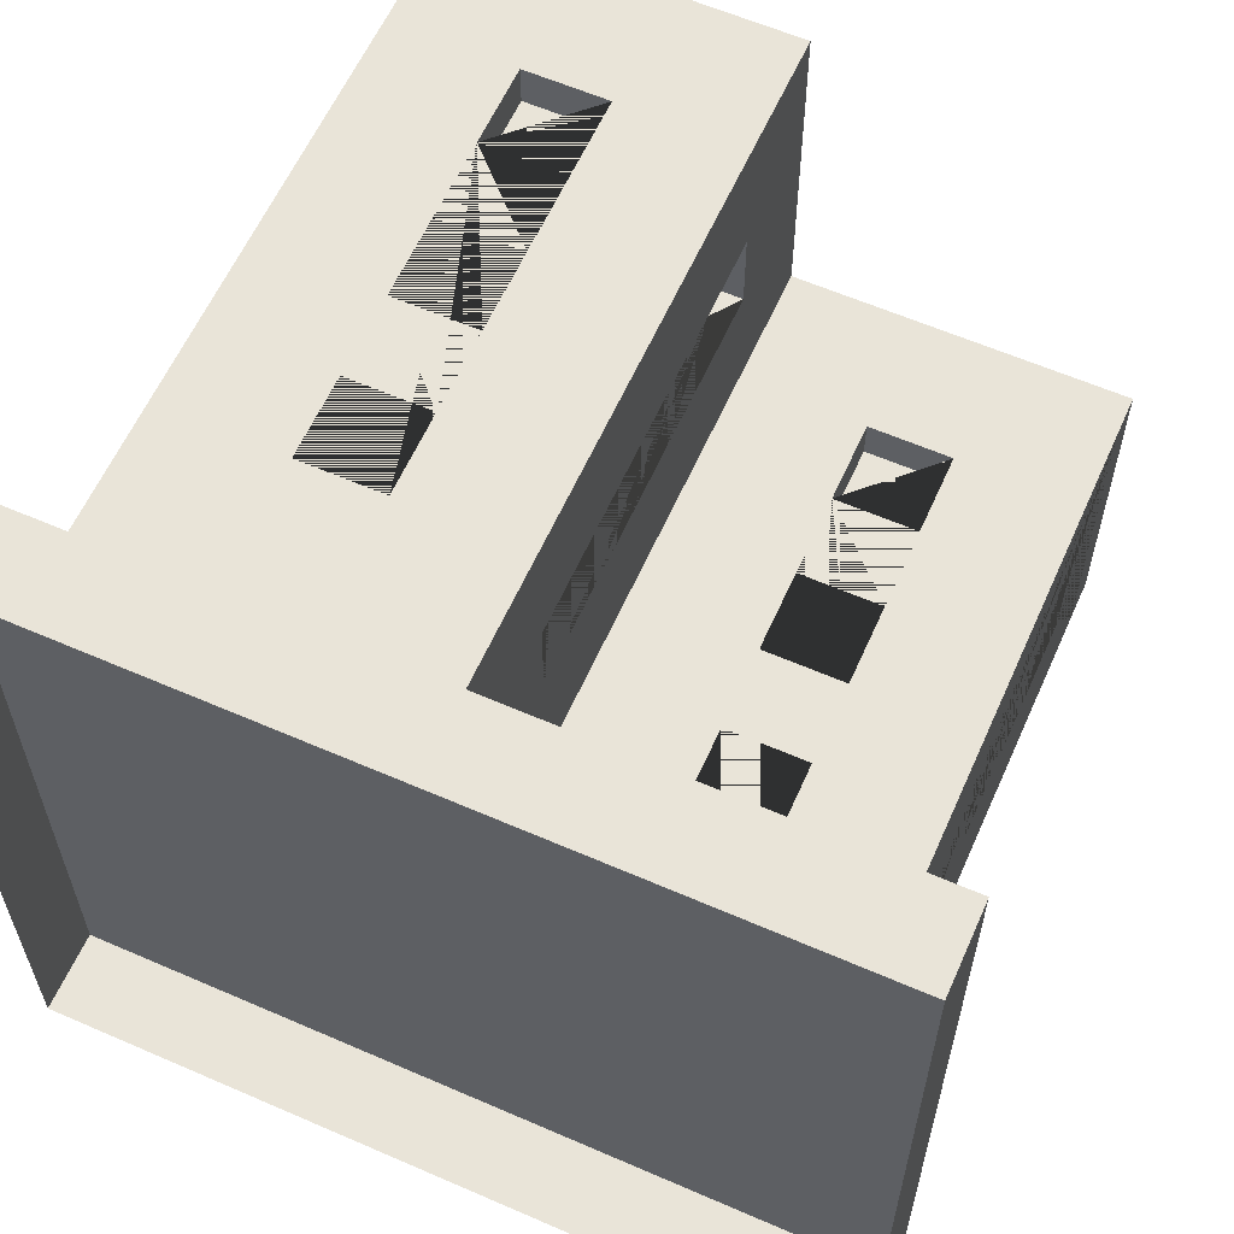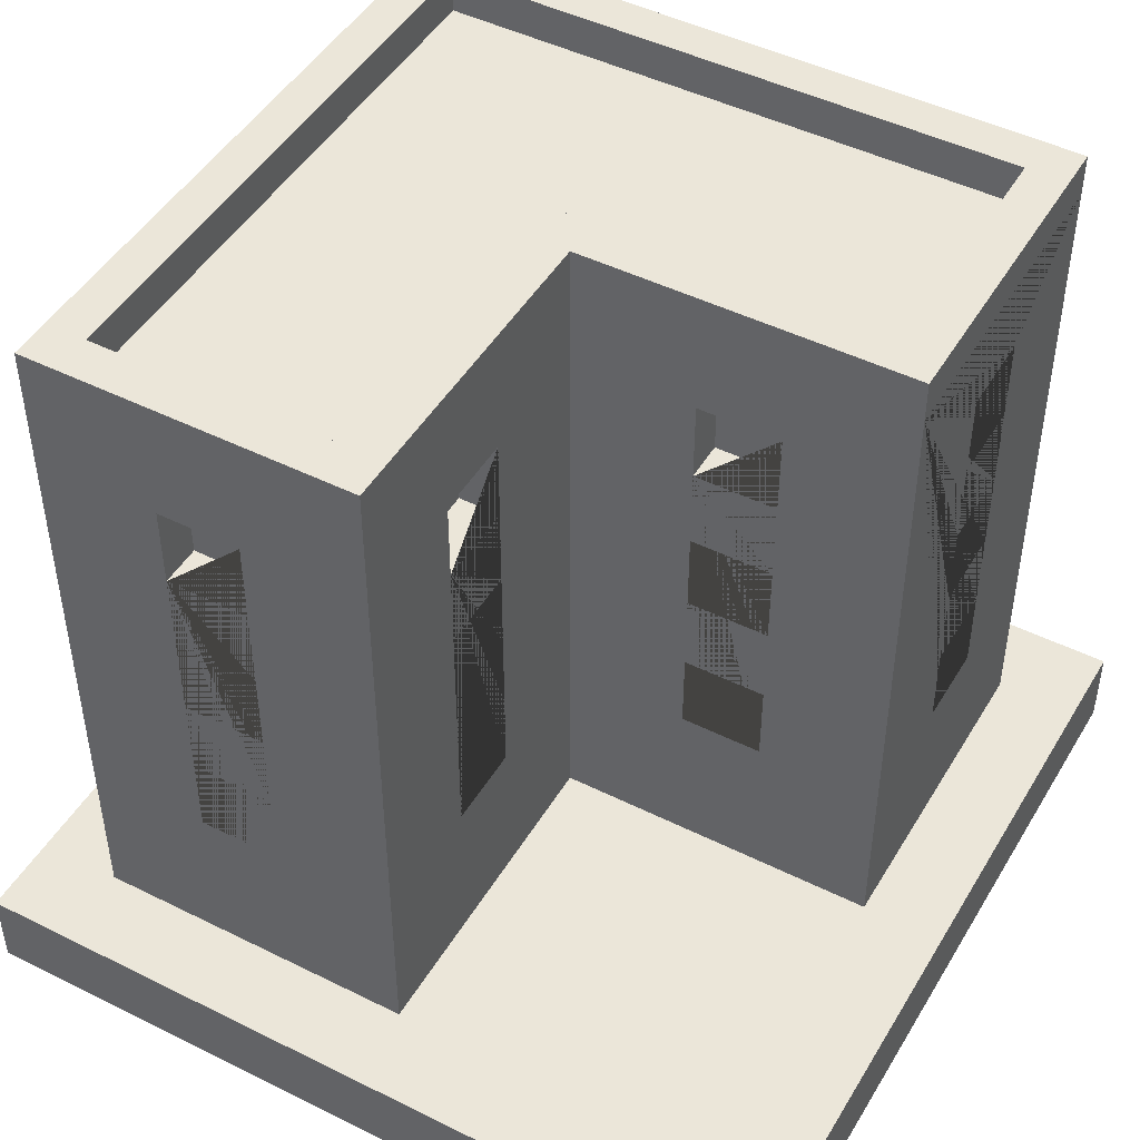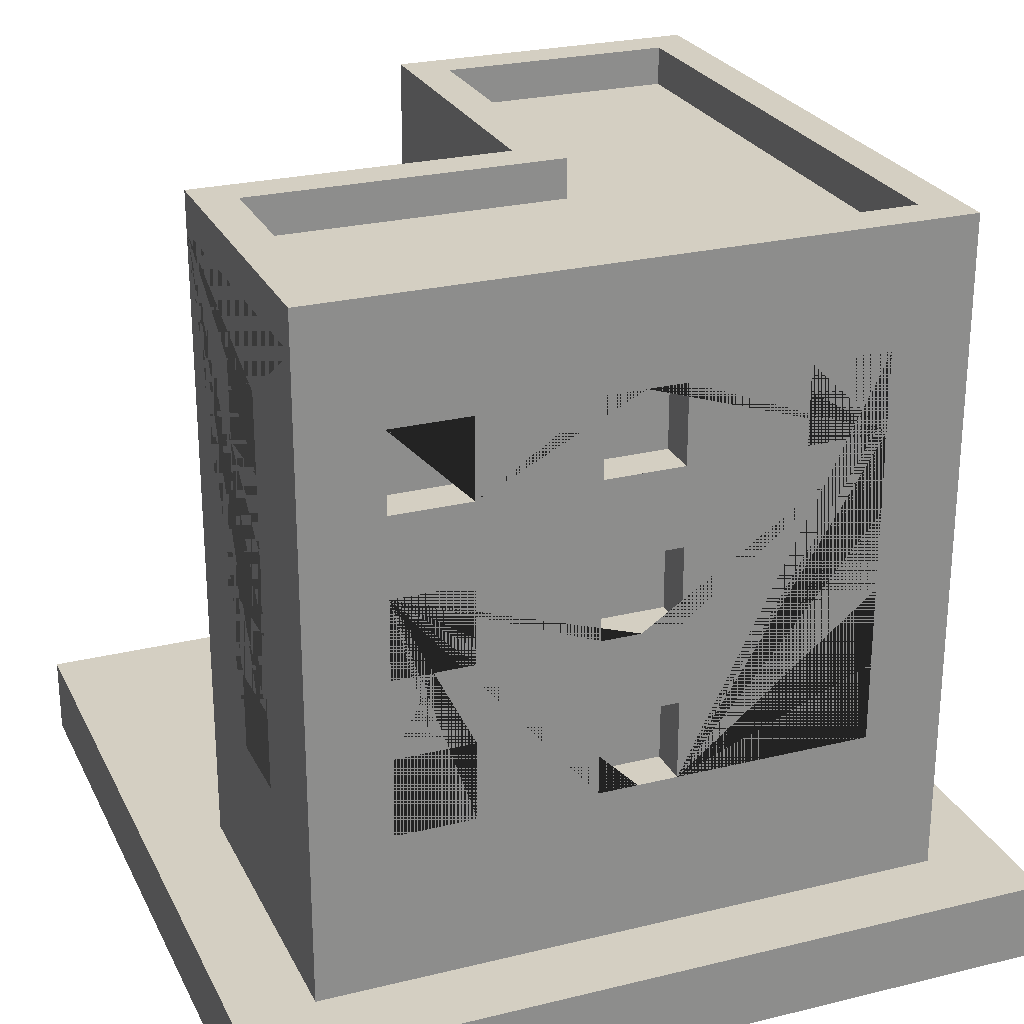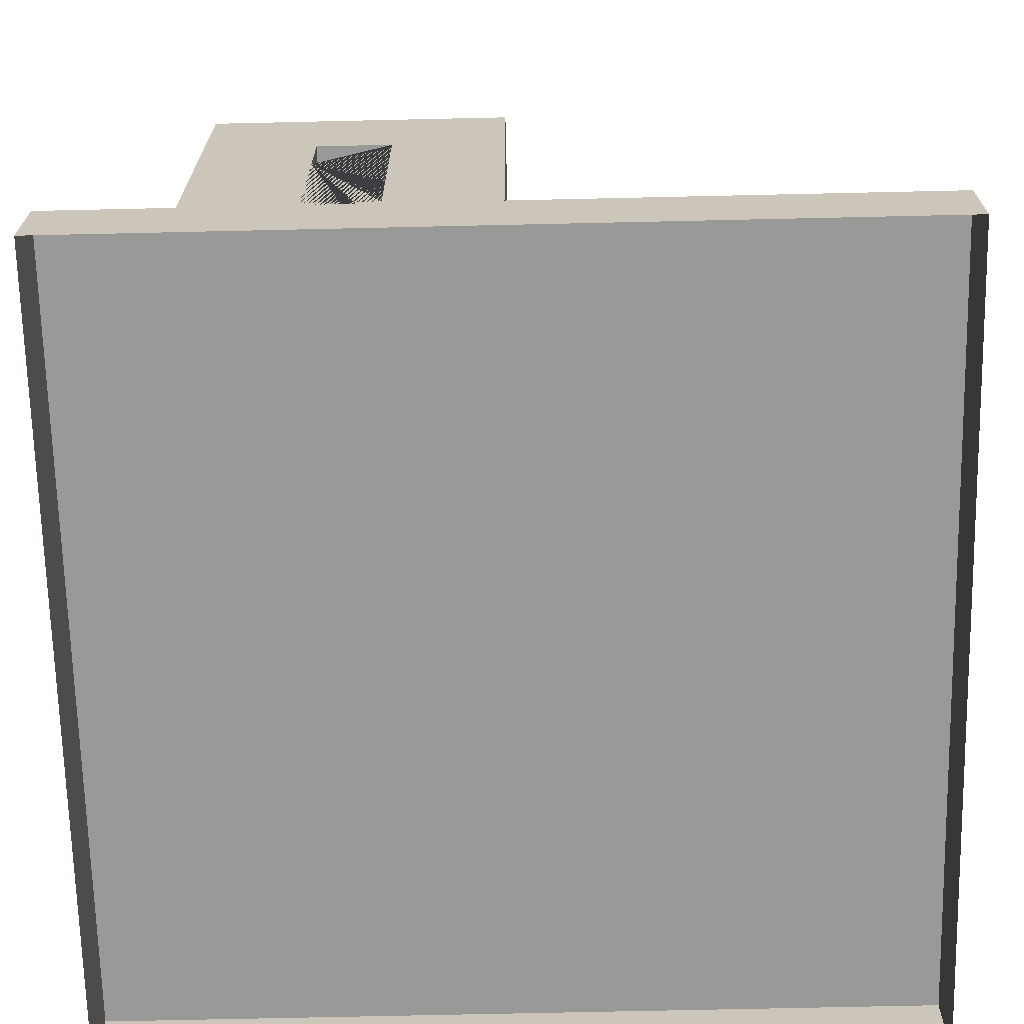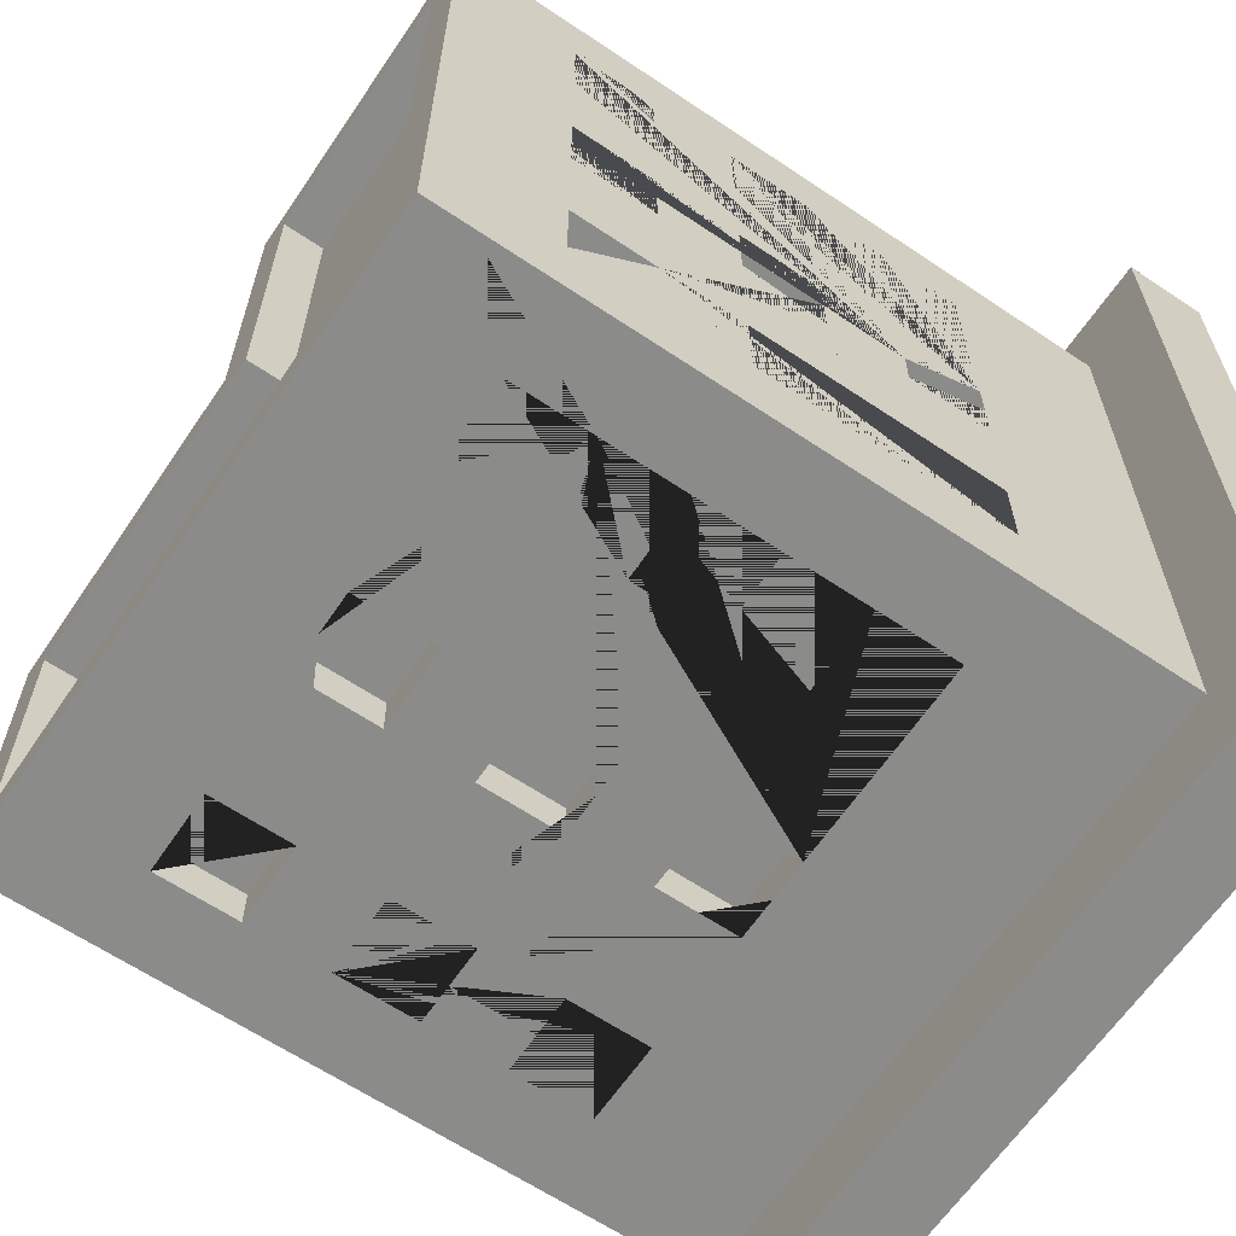
<metadata>
{"format":"obj","ext":"obj","renderer":"f3d","projection":"perspective","resolution":1024,"background":"white","views":[{"elev":60.5,"azim":24.0,"up":"+Z"},{"elev":47.0,"azim":29.4,"up":"+Y"},{"elev":25.5,"azim":158.5,"up":"+Y"},{"elev":-68.8,"azim":1.3,"up":"+Y"},{"elev":-63.7,"azim":-124.1,"up":"+Z"}]}
</metadata>
<code>
o Building_3_Base_(Blue)
v -0.8001 0.2001 0.7998
v -0.1001 1.4 -0.7002
v -0.1001 1.6 -0.7002
v -0.7001 1.8 0.6998
v -0.8001 0.2001 -0.8002
v -0.7001 1.4 -0.1002
v 0.0999 1.4 -0.7002
v -0.7001 1.6 -0.1002
v -0.7001 1.8 -0.7002
v 0.0999 1.6 -0.7002
v 0.7999 0.2001 -0.8002
v 0.6999 1.8 -0.7002
v 0.3999 1.4 -0.7002
v -0.000101 0.2001 -0.8002
v -0.7001 1.4 0.09983
v 0.3999 1.6 -0.7002
v -0.7001 1.6 0.09983
v -0.000101 1.8 -0.7002
v -0.000101 0.2001 0.7998
v 0.5999 1.4 -0.7002
v 0.5999 1.6 -0.7002
v -0.1001 1.8 0.6998
v -0.8001 0.2001 -0.000165
v -0.7001 1.4 0.3998
v -0.7001 1.6 0.3998
v -0.1001 1 -0.7002
v -0.7001 1.8 -0.000165
v -0.1001 1.2 -0.7002
v 0.7999 0.2001 -0.000165
v 0.6999 1.8 -0.1002
v 0.0999 1 -0.7002
v -0.7001 1.4 0.5998
v -0.1001 1.8 -0.1002
v 0.0999 1.2 -0.7002
v -0.000101 0.2001 -0.000165
v -0.7001 1.6 0.5998
v -0.8001 1.8 -0.000165
v 0.3999 1 -0.7002
v 0.3999 1.2 -0.7002
v -0.8001 1.8 -0.8002
v -0.7001 1 -0.1002
v -0.000101 1.8 -0.8002
v 0.7999 1.8 -0.8002
v 0.5999 1 -0.7002
v 0.5999 1.2 -0.7002
v -0.7001 1.2 -0.1002
v -0.000101 1.8 0.7998
v -0.8001 1.8 0.7998
v -0.1001 1.4 0.2998
v 0.6999 1.4 -0.5002
v -0.1001 0.6001 -0.7002
v 0.6999 1.6 -0.5002
v 0.2999 1.4 -0.1002
v -0.7001 1 0.09983
v 0.2999 1.6 -0.1002
v 0.6999 1.4 -0.3002
v -0.1001 1.6 0.2998
v 0.6999 1.6 -0.3002
v -0.1001 0.8001 -0.7002
v -0.5001 1.4 0.6998
v 0.4999 1.4 -0.1002
v 0.6999 1 -0.5002
v -0.000101 1.8 -0.000165
v 0.6999 1.2 -0.5002
v 0.4999 1.6 -0.1002
v -0.1001 1.4 0.4998
v -0.1001 1.6 0.4998
v 0.6999 1 -0.3002
v -0.5001 1.6 0.6998
v 0.6999 1.2 -0.3002
v -0.7001 1.2 0.09983
v 0.2999 1 -0.1002
v 0.6999 0.6001 -0.5002
v 0.7999 1.8 -0.000165
v 0.2999 1.2 -0.1002
v 0.6999 0.8001 -0.5002
v -0.1001 1 0.2998
v -0.3001 1.4 0.6998
v 0.6999 0.6001 -0.3002
v 0.4999 1 -0.1002
v -0.1001 1.2 0.2998
v 0.6999 0.8001 -0.3002
v 0.4999 1.2 -0.1002
v -0.8001 1.9 -0.000165
v 0.0999 0.6001 -0.7002
v -0.3001 1.6 0.6998
v 0.2999 0.6001 -0.1002
v -0.1001 1 0.4998
v 0.2999 0.8001 -0.1002
v 0.0999 0.8001 -0.7002
v -0.8001 1.9 -0.8002
v -0.1001 1.2 0.4998
v -0.5001 1 0.6998
v 0.4999 0.6001 -0.1002
v -0.7001 1 0.3998
v 0.4999 0.8001 -0.1002
v -0.5001 1.2 0.6998
v -0.1001 0.6001 0.2998
v -0.1001 0.8001 0.2998
v -0.000101 1.9 -0.8002
v -0.7001 1.2 0.3998
v 0.3999 0.6001 -0.7002
v -0.1001 0.6001 0.4998
v -0.3001 1 0.6998
v -0.1001 0.8001 0.4998
v 0.7999 1.9 -0.8002
v 0.3999 0.8001 -0.7002
v -0.3001 1.2 0.6998
v -0.000101 1.9 0.7998
v -0.8001 1.9 0.7998
v -0.5001 0.6001 0.6998
v 0.5999 0.6001 -0.7002
v -0.7001 1 0.5998
v -0.5001 0.8001 0.6998
v 0.5999 0.8001 -0.7002
v -0.000101 1.9 -0.000165
v 0.7999 1.9 -0.000165
v -0.3001 0.6001 0.6998
v -0.7001 1.2 0.5998
v -0.3001 0.8001 0.6998
v -0.7001 1.9 -0.000165
v -0.6001 1.4 -0.7002
v -0.7001 1.9 -0.7002
v -0.6001 1.6 -0.7002
v -0.000101 1.9 -0.7002
v -0.7001 0.6001 -0.1002
v -0.7001 0.8001 -0.1002
v -0.4001 1.4 -0.7002
v 0.6999 1.9 -0.7002
v -0.4001 1.6 -0.7002
v -0.1001 1.9 0.6998
v -0.7001 1.9 0.6998
v -0.7001 0.6001 0.09983
v -0.6001 1 -0.7002
v -0.1001 1.9 -0.1002
v -0.6001 1.2 -0.7002
v 0.6999 1.9 -0.1002
v -0.7001 0.8001 0.09983
v -0.4001 1 -0.7002
v -0.7001 0.6001 0.3998
v -0.7001 0.8001 0.3998
v -0.4001 1.2 -0.7002
v -0.7001 0.6001 0.5998
v -0.7001 0.8001 0.5998
v -0.7001 1.4 -0.6002
v -0.6001 0.6001 -0.7002
v -0.6001 0.8001 -0.7002
v -0.7001 1.6 -0.6002
v -0.7001 1.4 -0.4002
v -0.7001 1.6 -0.4002
v -0.4001 0.6001 -0.7002
v -0.7001 1 -0.6002
v -0.7001 1.2 -0.6002
v -0.4001 0.8001 -0.7002
v -0.7001 1 -0.4002
v -0.7001 1.2 -0.4002
v -0.7001 0.6001 -0.6002
v -0.7001 0.8001 -0.6002
v -0.7001 0.6001 -0.4002
v -0.7001 0.8001 -0.4002
v -0.8001 0.6001 -0.000165
v -0.8001 0.6001 -0.1002
v -0.8001 0.8001 -0.000165
v -0.8001 0.8001 -0.1002
v -0.8001 1 -0.000165
v -0.8001 1 -0.1002
v -0.8001 1.2 -0.000165
v -0.8001 1.2 -0.1002
v -0.8001 1.4 -0.000165
v -0.8001 1.4 -0.1002
v -0.8001 1.4 -0.4002
v -0.8001 1.6 -0.1002
v -0.8001 1.6 -0.4002
v -0.8001 1.4 -0.6002
v -0.8001 1.6 -0.6002
v -0.8001 1 -0.4002
v -0.8001 1 -0.4002
v -0.8001 1.2 -0.4002
v -0.8001 1.6 -0.000165
v -0.8001 0.6001 -0.4002
v -0.8001 0.8001 -0.4002
v -0.8001 1.2 -0.6002
v -0.8001 0.6001 -0.6002
v -0.8001 0.8001 -0.6002
v -0.8001 1 -0.6002
v -0.8001 0.6001 0.5998
v -0.8001 0.8001 0.5998
v -0.8001 1 0.5998
v -0.8001 1.4 0.5998
v -0.8001 1.2 0.5998
v -0.8001 1.6 0.5998
v -0.8001 1 0.3998
v -0.8001 1.6 0.09983
v -0.8001 1.4 0.3998
v -0.8001 1.6 0.3998
v -0.8001 1.2 0.3998
v -0.8001 0.6001 0.3998
v -0.8001 0.8001 0.09983
v -0.8001 1 0.09983
v -0.8001 0.8001 0.3998
v -0.8001 0.6001 0.09983
v -0.8001 1.4 0.09983
v -0.8001 1.2 0.09983
v -0.000101 0.6001 -0.8002
v 0.0999 0.6001 -0.8002
v -0.000101 0.8001 -0.8002
v 0.0999 0.8001 -0.8002
v -0.000101 1 -0.8002
v 0.0999 1 -0.8002
v -0.000101 1.2 -0.8002
v 0.0999 1.2 -0.8002
v -0.000101 1.4 -0.8002
v 0.0999 1.4 -0.8002
v -0.000101 1.6 -0.8002
v 0.3999 1 -0.8002
v 0.3999 1.6 -0.8002
v 0.0999 1.6 -0.8002
v 0.4999 1.4 -0.8002
v 0.4999 1.2 -0.8002
v 0.5999 1.4 -0.8002
v 0.5999 1.6 -0.8002
v 0.3999 1.2 -0.8002
v 0.3999 1.4 -0.8002
v 0.3999 0.6001 -0.8002
v 0.3999 0.8001 -0.8002
v 0.4999 0.8001 -0.8002
v 0.4999 1 -0.8002
v 0.5999 1 -0.8002
v 0.5999 1.2 -0.8002
v 0.5999 0.6001 -0.8002
v 0.5999 0.8001 -0.8002
v -0.6001 0.6001 -0.8002
v -0.6001 0.8001 -0.8002
v -0.6001 1 -0.8002
v -0.6001 1.4 -0.8002
v -0.6001 1.2 -0.8002
v -0.6001 1.6 -0.8002
v -0.4001 1 -0.8002
v -0.1001 1.6 -0.8002
v -0.4001 1.4 -0.8002
v -0.4001 1.6 -0.8002
v -0.4001 1.2 -0.8002
v -0.4001 0.6001 -0.8002
v -0.1001 0.8001 -0.8002
v -0.1001 1 -0.8002
v -0.4001 0.8001 -0.8002
v -0.1001 0.6001 -0.8002
v -0.1001 1.4 -0.8002
v -0.1001 1.2 -0.8002
v -0.5001 1.2 0.7998
v -0.5001 1.4 0.7998
v -0.5001 1.6 0.7998
v -0.3001 0.8001 0.7998
v -0.3001 1 0.7998
v -0.3001 1.4 0.7998
v -0.3001 1.2 0.7998
v -0.3001 1.6 0.7998
v -0.5001 0.6001 0.7998
v -0.5001 0.8001 0.7998
v -0.5001 1 0.7998
v -0.3001 0.6001 0.7998
v -0.000101 0.6001 0.4998
v -0.000101 0.8001 0.4998
v -0.000101 1 0.4998
v -0.000101 0.6001 0.2998
v -0.000101 1.2 0.4998
v -0.000101 1.4 0.4998
v -0.000101 1.6 0.4998
v -0.000101 0.8001 0.2998
v -0.000101 1 0.2998
v -0.000101 1.4 0.2998
v -0.000101 1.2 0.2998
v -0.000101 1.6 0.2998
v 0.2999 0.6001 -0.000165
v 0.4999 1 -0.000165
v 0.4999 0.6001 -0.000165
v 0.4999 0.8001 -0.000165
v 0.2999 0.8001 -0.000165
v 0.2999 1 -0.000165
v 0.2999 1.2 -0.000165
v 0.2999 1.4 -0.000165
v 0.2999 1.6 -0.000165
v 0.4999 1.6 -0.000165
v 0.4999 1.2 -0.000165
v 0.4999 1.4 -0.000165
v 0.7999 1.2 -0.3002
v 0.7999 1.4 -0.3002
v 0.7999 1.6 -0.3002
v 0.7999 0.8001 -0.5002
v 0.7999 1 -0.5002
v 0.7999 1.4 -0.5002
v 0.7999 1.2 -0.5002
v 0.7999 1.6 -0.5002
v 0.7999 0.6001 -0.3002
v 0.7999 0.8001 -0.3002
v 0.7999 1 -0.3002
v 0.7999 0.6001 -0.5002
v 1 0.2 -1
v 1 0 -1
v 1 0.2 1
v 1 0 1
v -1 0.2 -1
v -1 0 -1
v -1 0.2 1
v -1 0 1
f 171 174 175 40 5 23 161 162 164 163 165 166 176 177 181 180 183 184 185 182 178
f 37 40 175 173 171 178 176 166 168 167 169 170 172 179
f 181 177 185 184
f 229 219 218 220 221 43 11 14 204 205 207 206 208 209 211 222 215 227 226 225 224 230 231 228
f 223 218 219 222 211 210 212 213 217 214 42 43 221 216
f 231 226 227 228
f 256 255 251 250
f 251 252 48 1 19 47 257 255 256 254 253 261 258 259 260 250
f 260 259 253 254
f 257 47 48 252
f 281 282 63 35 29 74 283 285 284 275 277 276 274 278 279 280
f 283 74 63 282
f 279 278 277 275
f 284 285 281 280
f 264 263 269 270
f 267 266 272 271
f 267 268 47 19 35 63 273 271 272 270 269 265 262 263 264 266
f 273 63 47 268
f 235 240 241 237 40 42 214 239 248 212 210 249 245 208 206 244 247 243 246 233 234 238 242 236
f 247 204 14 5 40 237 235 236 234 233 232 243
f 287 286 292 291
f 74 29 11 43 293 291 292 290 289 297 294 295 296 286 287 288
f 289 290 296 295
f 293 43 74 288
f 201 161 23 1 48 191 189 190 188 187 186 197
f 163 198 201 197 200 187 188 192 196 190 189 194 195 191 48 37 179 193 202 169 167 203 199 165
f 33 30 12 18 9 27 4 22
f 91 84 110 132 121 123
f 30 33 135 137
f 42 40 91 100
f 135 131 109 116
f 12 30 137 129
f 131 132 110 109
f 37 48 110 84
f 40 37 84 91
f 125 123 9 18 12 129
f 129 137 117 106
f 137 135 116 117
f 100 91 123 125 129 106
f 74 43 106 117
f 47 63 116 109
f 43 42 100 106
f 22 4 132 131
f 63 74 117 116
f 33 22 131 135
f 48 47 109 110
f 121 132 4 27 9 123
f 6 8 172 170
f 6 15 17 8
f 17 15 202 193
f 169 202 15 6 170
f 179 172 8 17 193
f 24 25 195 194
f 24 32 36 25
f 36 32 189 191
f 32 24 194 189
f 25 36 191 195
f 41 46 168 166
f 41 54 71 46
f 71 54 199 203
f 165 199 54 41 166
f 167 168 46 71 203
f 95 101 196 192
f 95 113 119 101
f 119 113 188 190
f 113 95 192 188
f 101 119 190 196
f 126 127 164 162
f 126 133 138 127
f 138 133 201 198
f 161 201 133 126 162
f 163 164 127 138 198
f 140 141 200 197
f 140 143 144 141
f 144 143 186 187
f 186 143 140 197
f 141 144 187 200
f 145 148 175 174
f 145 149 150 148
f 150 149 171 173
f 149 145 174 171
f 148 150 173 175
f 152 153 182 185
f 152 155 156 153
f 156 155 176 178
f 177 176 155 152 185
f 153 156 178 182
f 157 158 184 183
f 157 159 160 158
f 160 159 180 181
f 159 157 183 180
f 158 160 181 184
f 239 3 2 248
f 213 7 10 217
f 7 2 3 10
f 248 2 7 213 212
f 214 217 10 3 239
f 216 16 13 223
f 220 20 21 221
f 20 13 16 21
f 223 13 20 220 218
f 21 16 216 221
f 249 28 26 245
f 209 31 34 211
f 31 26 28 34
f 245 26 31 209 208
f 210 211 34 28 249
f 222 39 38 215
f 228 44 45 229
f 44 38 39 45
f 215 38 44 228 227
f 219 229 45 39 222
f 244 59 51 247
f 205 85 90 207
f 85 51 59 90
f 247 51 85 205 204
f 206 207 90 59 244
f 225 107 102 224
f 230 112 115 231
f 112 102 107 115
f 224 102 112 230
f 226 231 115 107 225
f 237 124 122 235
f 240 128 130 241
f 128 122 124 130
f 235 122 128 240
f 130 124 237 241
f 236 136 134 234
f 238 139 142 242
f 139 134 136 142
f 234 134 139 238
f 142 136 236 242
f 233 147 146 232
f 243 151 154 246
f 151 146 147 154
f 232 146 151 243
f 154 147 233 246
f 60 69 252 251
f 60 78 86 69
f 86 78 255 257
f 255 78 60 251
f 252 69 86 257
f 93 97 250 260
f 93 104 108 97
f 108 104 254 256
f 254 104 93 260
f 250 97 108 256
f 111 114 259 258
f 111 118 120 114
f 120 118 261 253
f 261 118 111 258
f 259 114 120 253
f 273 57 49 271
f 267 66 67 268
f 66 49 57 67
f 271 49 66 267
f 268 67 57 273
f 272 81 77 270
f 264 88 92 266
f 88 77 81 92
f 270 77 88 264
f 266 92 81 272
f 269 99 98 265
f 262 103 105 263
f 103 98 99 105
f 265 98 103 262
f 263 105 99 269
f 53 55 282 281
f 53 61 65 55
f 65 61 285 283
f 285 61 53 281
f 282 55 65 283
f 72 75 280 279
f 72 80 83 75
f 83 80 275 284
f 275 80 72 279
f 280 75 83 284
f 87 89 278 274
f 87 94 96 89
f 96 94 276 277
f 276 94 87 274
f 89 96 277 278
f 293 52 50 291
f 287 56 58 288
f 56 50 52 58
f 291 50 56 287
f 288 58 52 293
f 292 64 62 290
f 296 68 70 286
f 68 62 64 70
f 290 62 68 296
f 286 70 64 292
f 289 76 73 297
f 294 79 82 295
f 79 73 76 82
f 297 73 79 294
f 295 82 76 289
f 298 302 304 300
f 301 300 304 305
f 305 304 302 303
f 299 298 300 301
f 303 302 298 299

</code>
